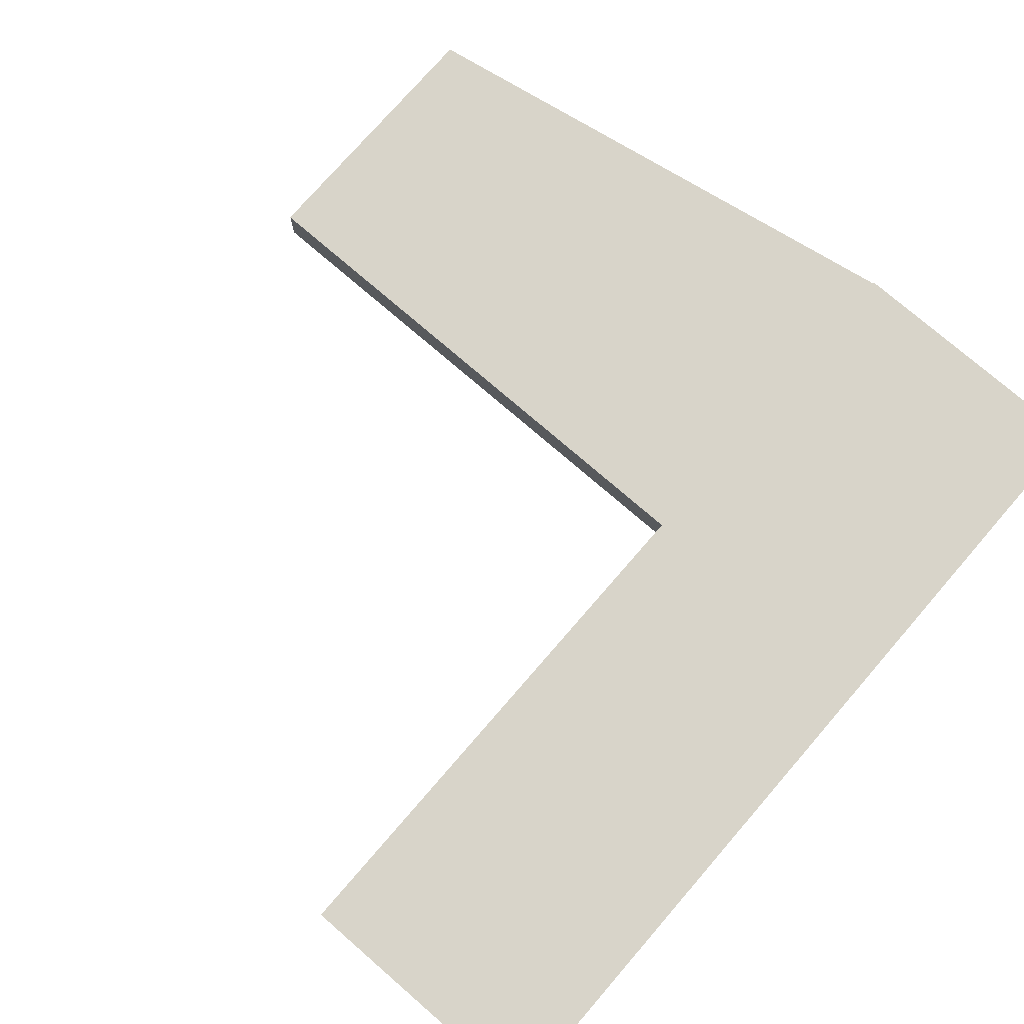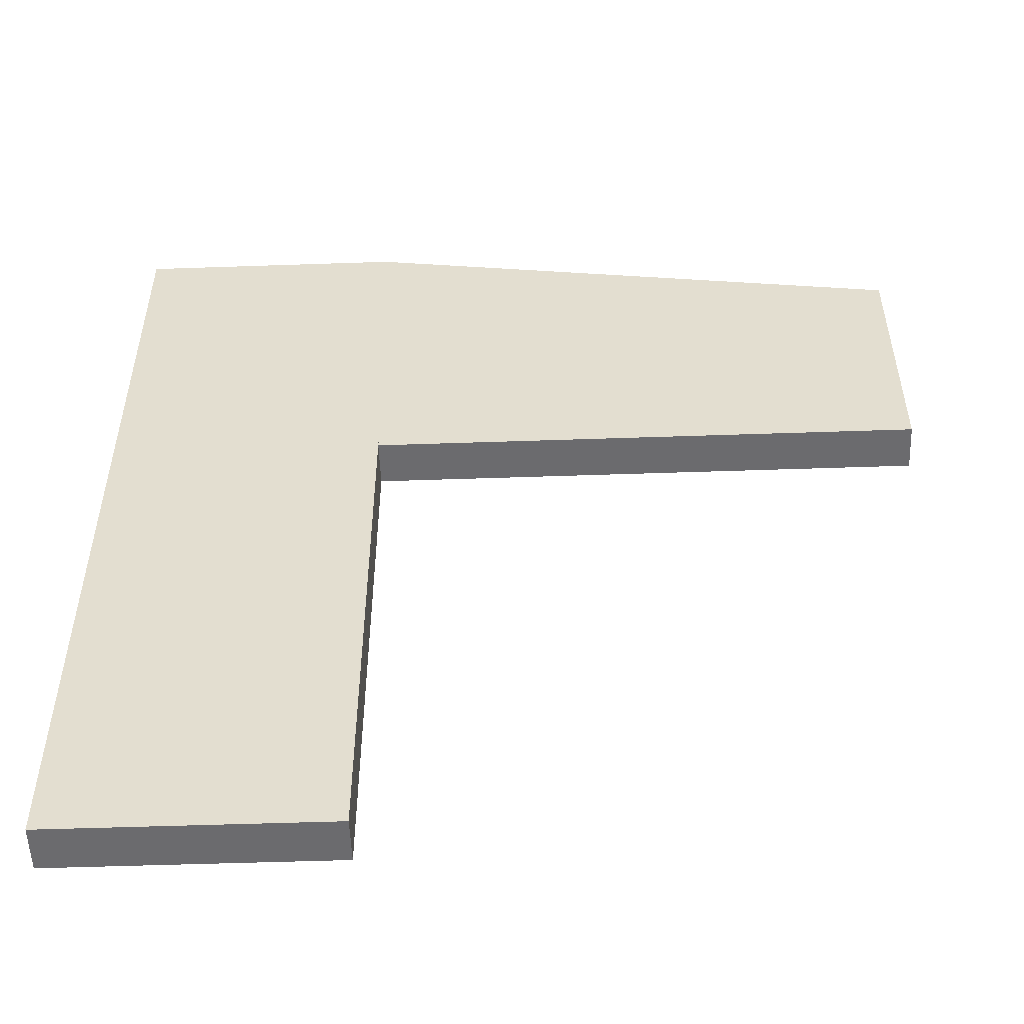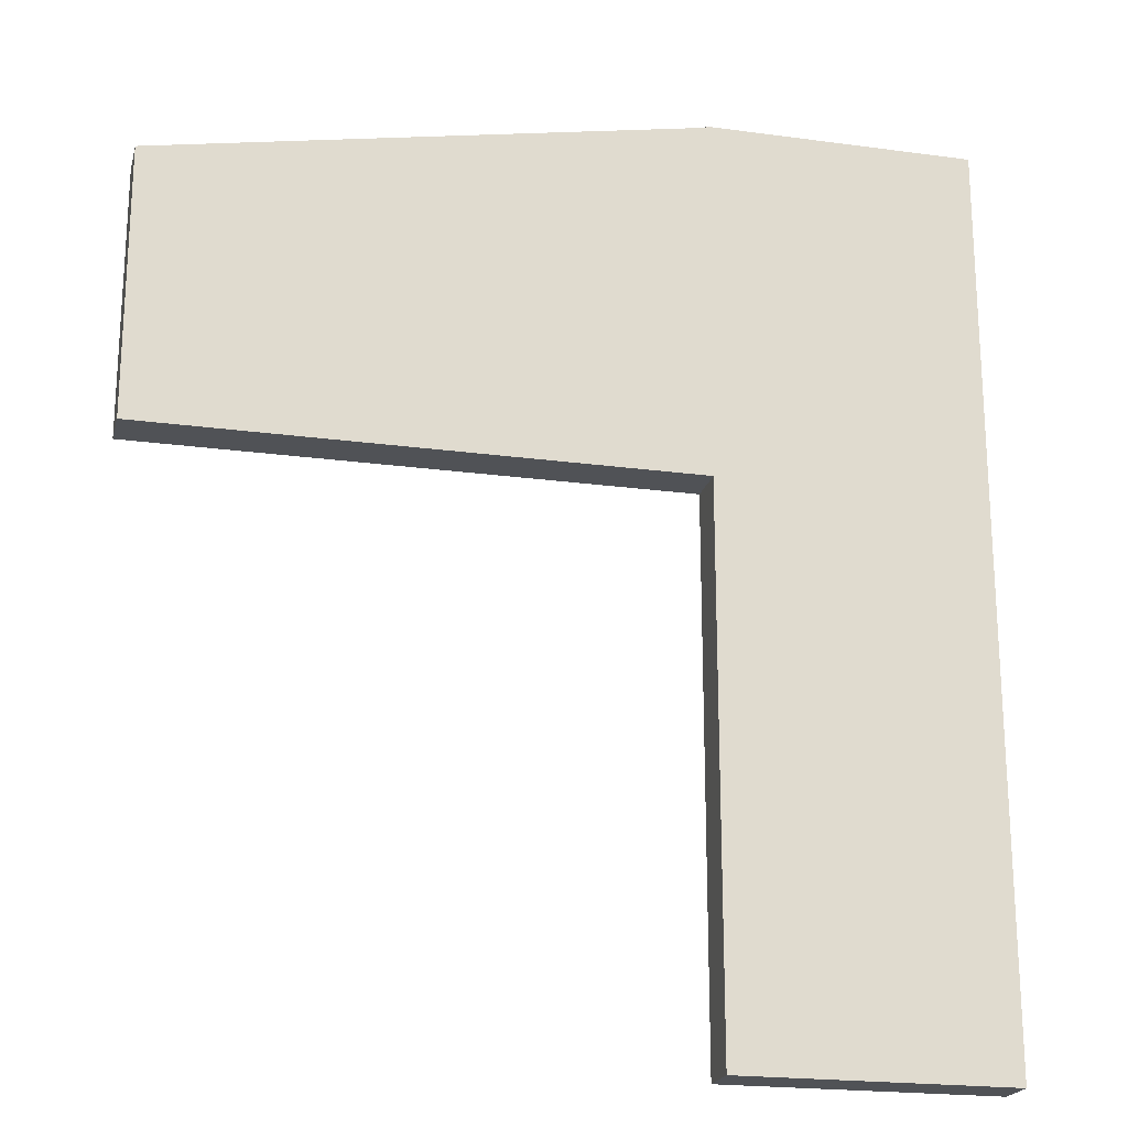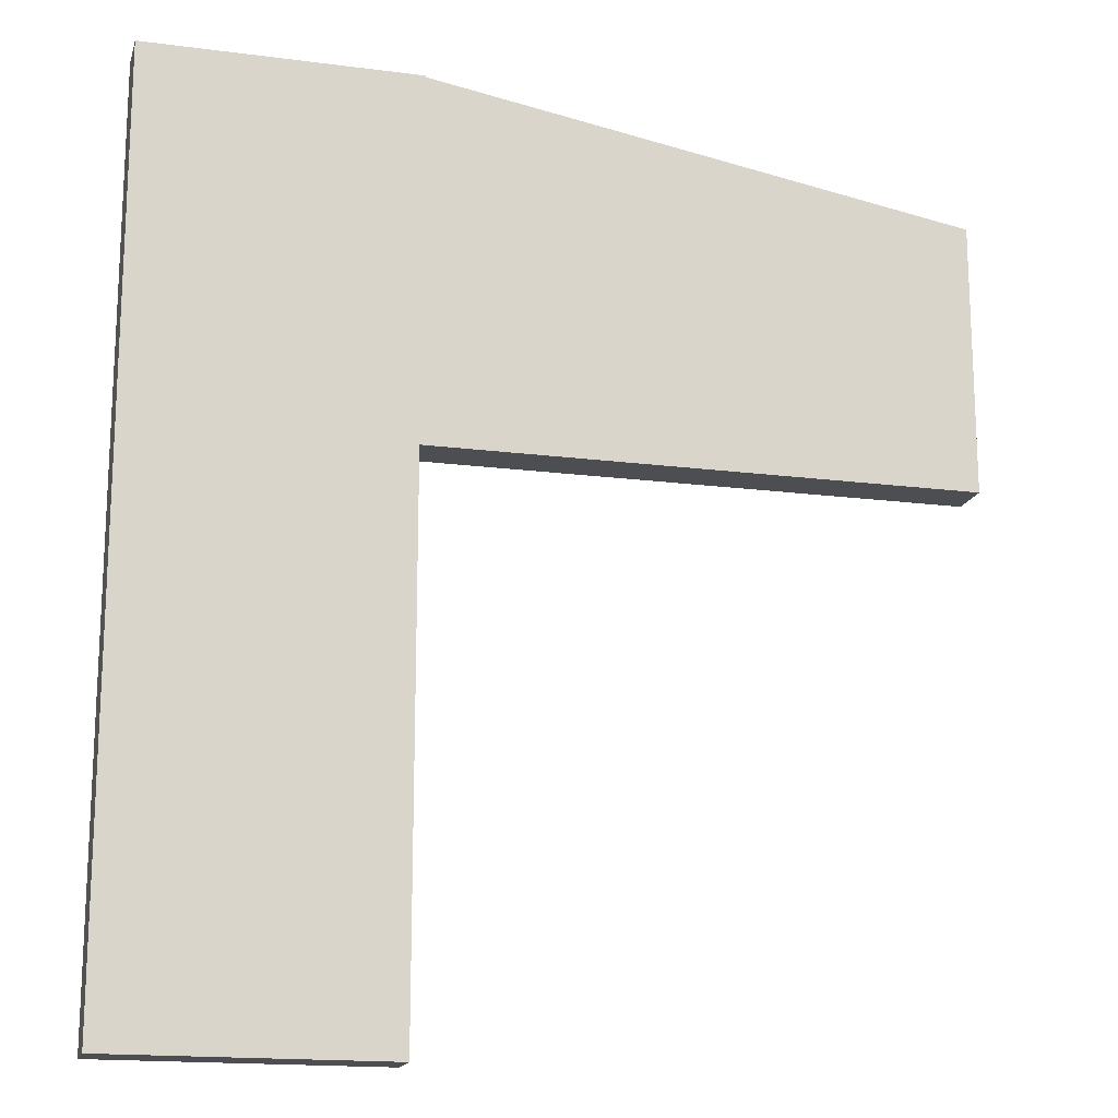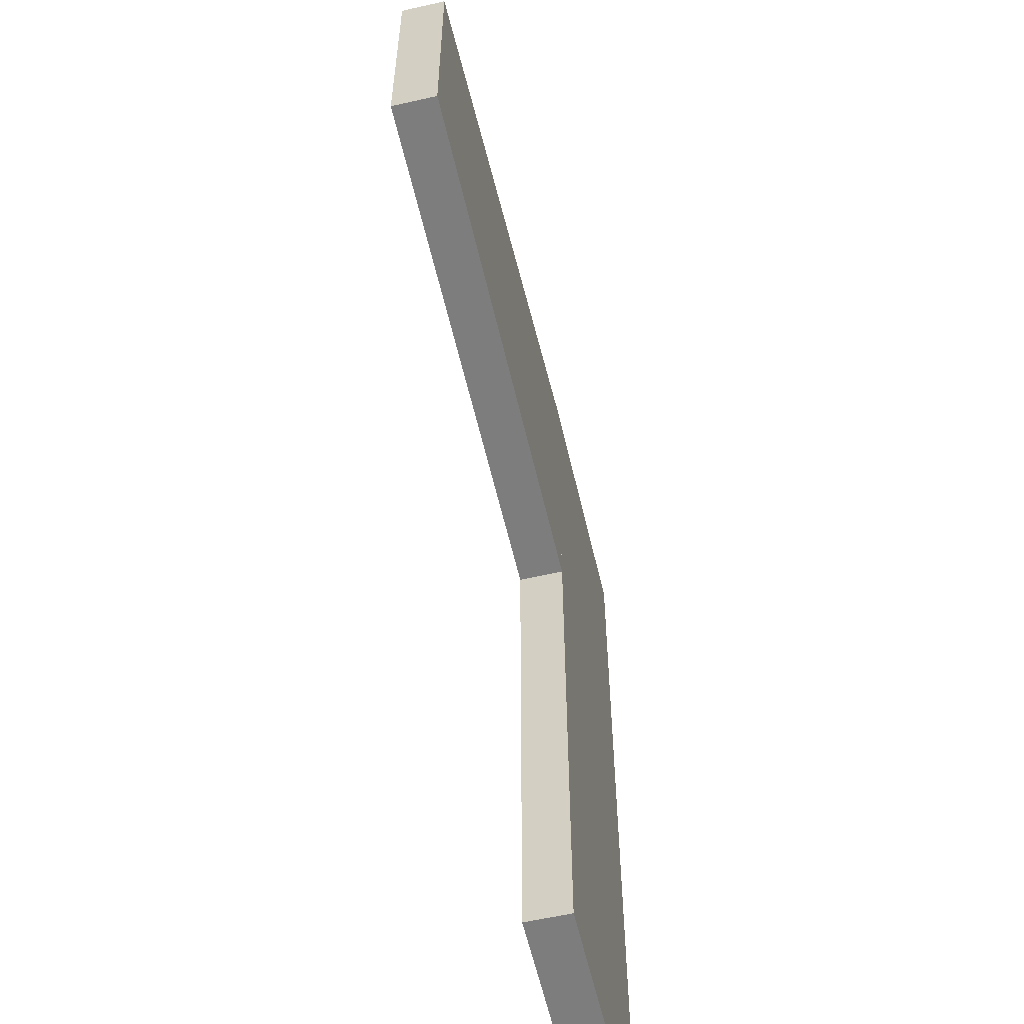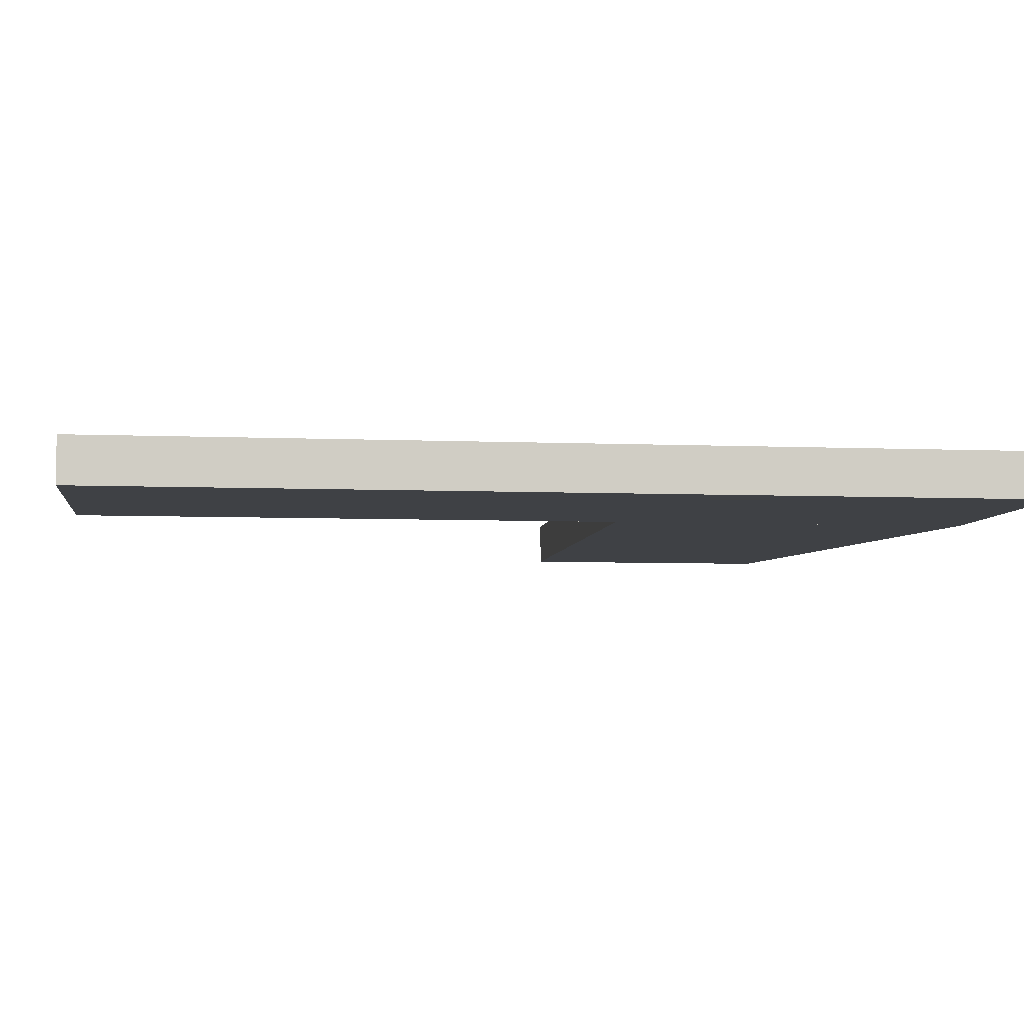
<metadata>
{"format":"obj","ext":"obj","renderer":"f3d","projection":"perspective","resolution":1024,"background":"white","views":[{"elev":75.7,"azim":-139.1,"up":"+Y"},{"elev":-53.5,"azim":2.1,"up":"+Z"},{"elev":-21.0,"azim":166.3,"up":"+Z"},{"elev":-16.8,"azim":-14.7,"up":"+Z"},{"elev":-59.2,"azim":103.1,"up":"+Z"},{"elev":-5.7,"azim":-97.5,"up":"+Y"}]}
</metadata>
<code>
g default
v -210 -70 -8.75
v 210 -70 -8.75
v -210 0 -8.75
v 210 0 -8.75
v -210 0 1409
v 210 0 1409
v -210 -70 1409
v 210 -70 1409
v 210 -70 840
v 1050 -70 840
v 210 0 840
v 1050 0 840
v 210 0 1407
v 1050 0 1260
v 210 -70 1407
v 1050 -70 1260
g polySurface7
f 1 3 2
f 2 3 4
f 3 5 4
f 4 5 6
f 5 7 6
f 6 7 8
f 7 1 8
f 8 1 2
f 2 4 8
f 8 4 6
f 7 5 1
f 1 5 3
f 9 11 10
f 10 11 12
f 13 14 11
f 11 14 12
f 13 15 14
f 14 15 16
f 15 9 16
f 16 9 10
f 10 12 16
f 16 12 14
f 15 13 9
f 9 13 11

</code>
